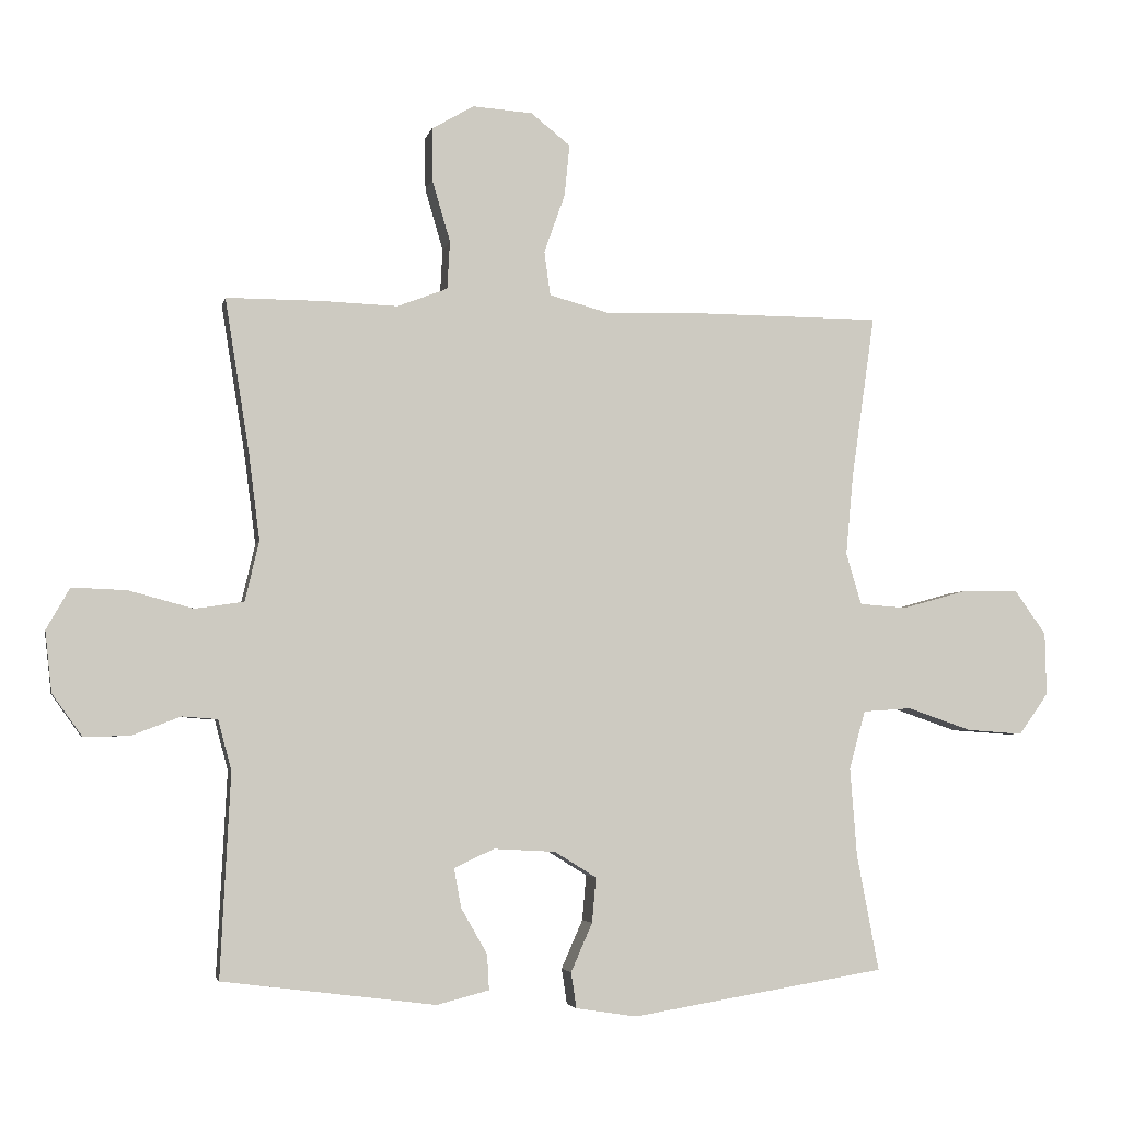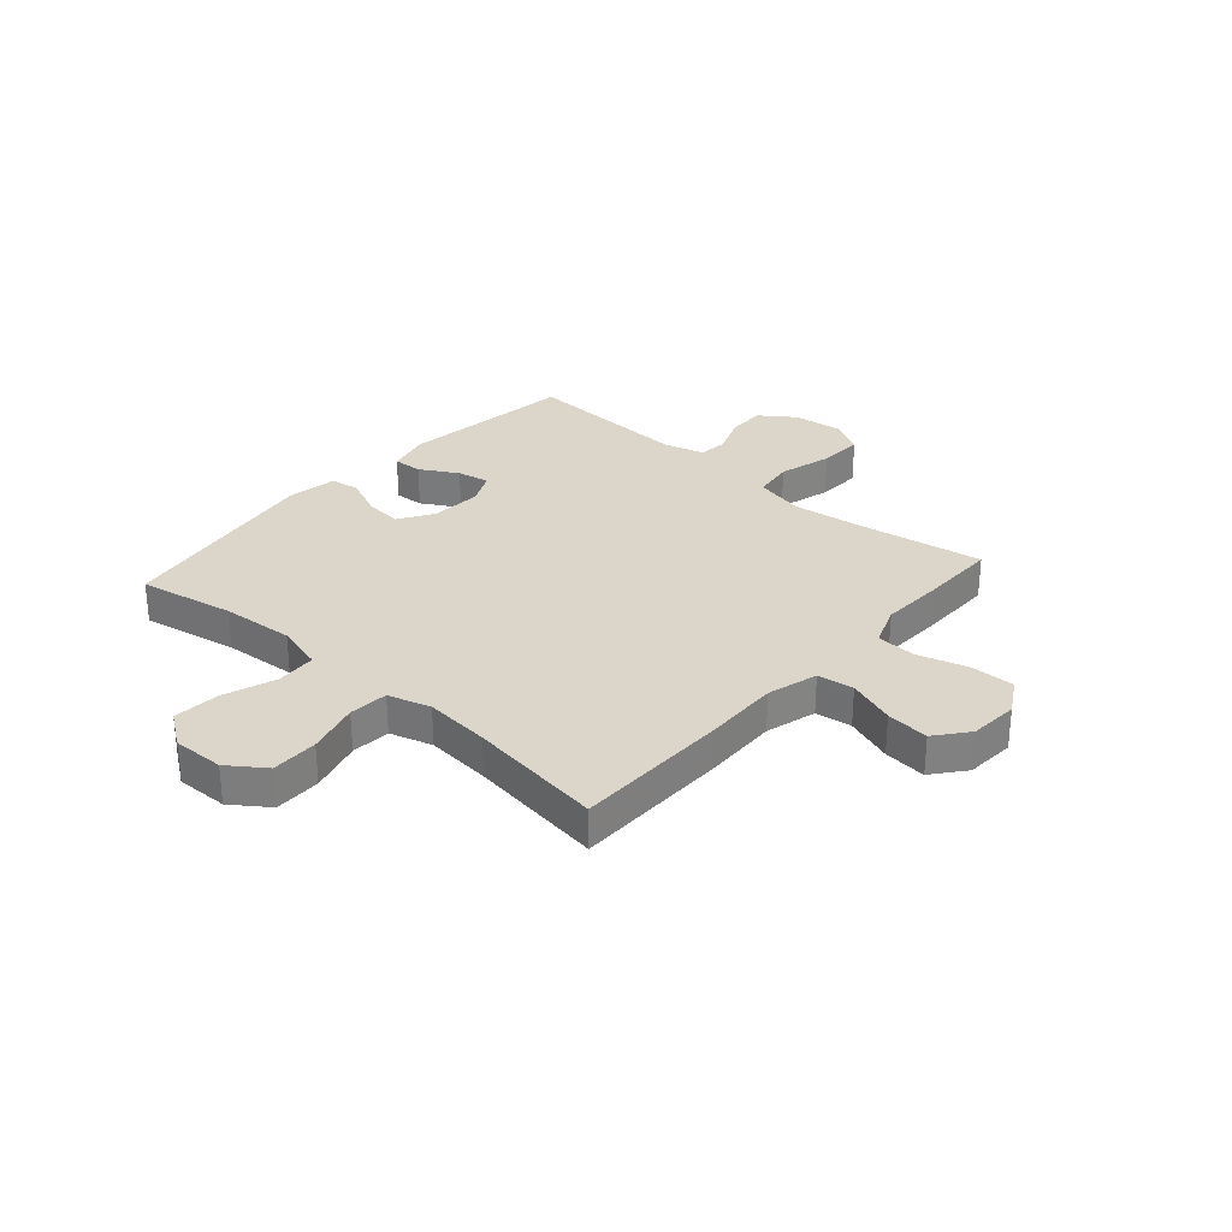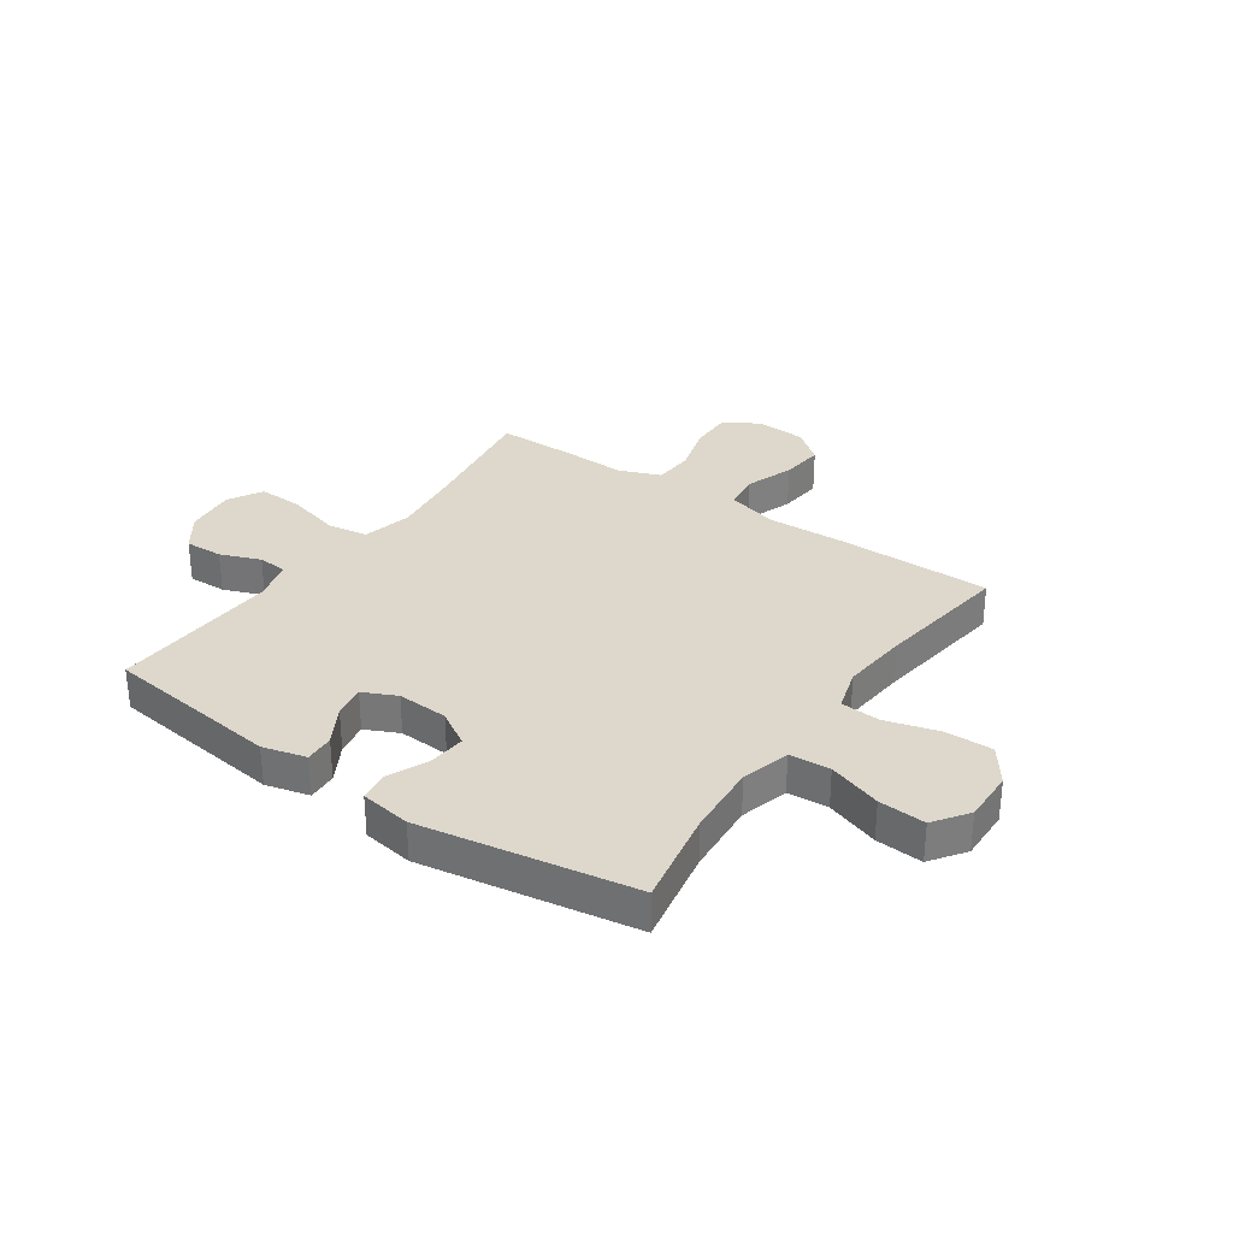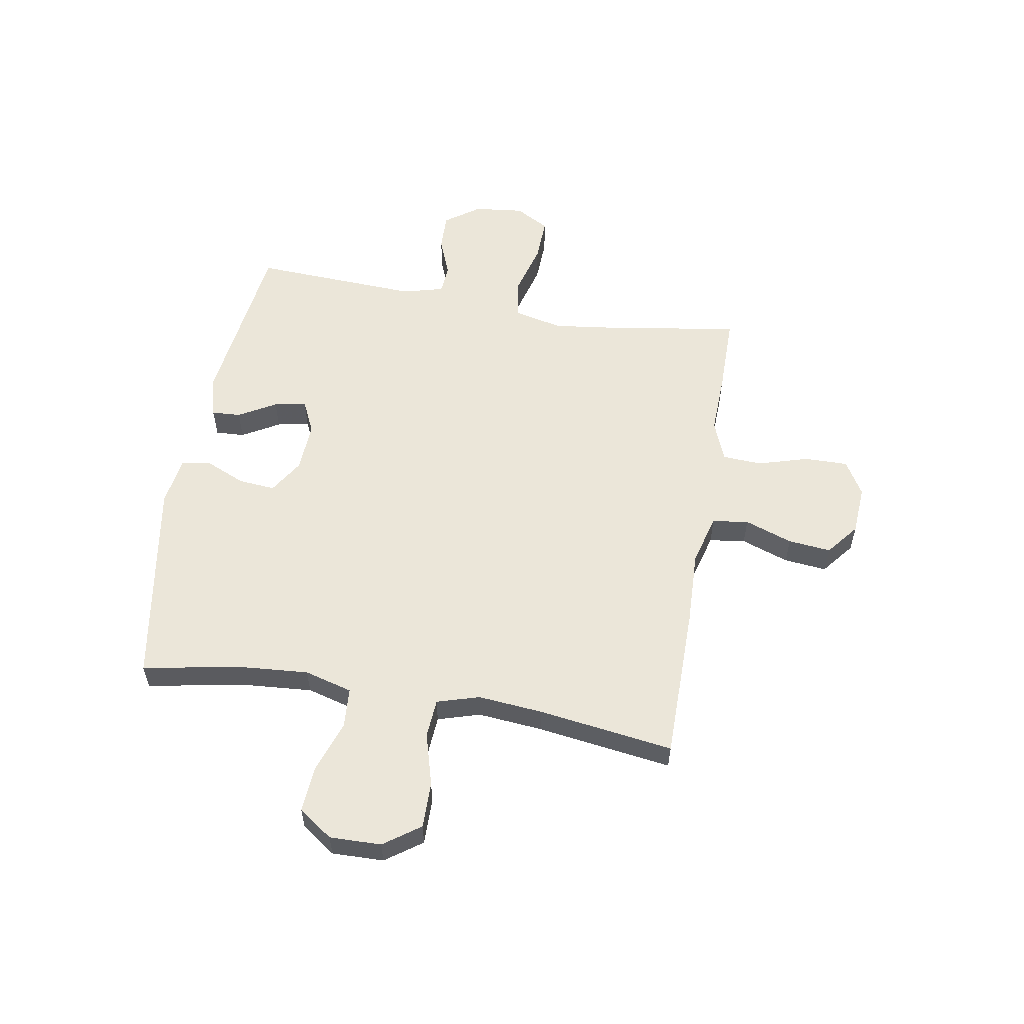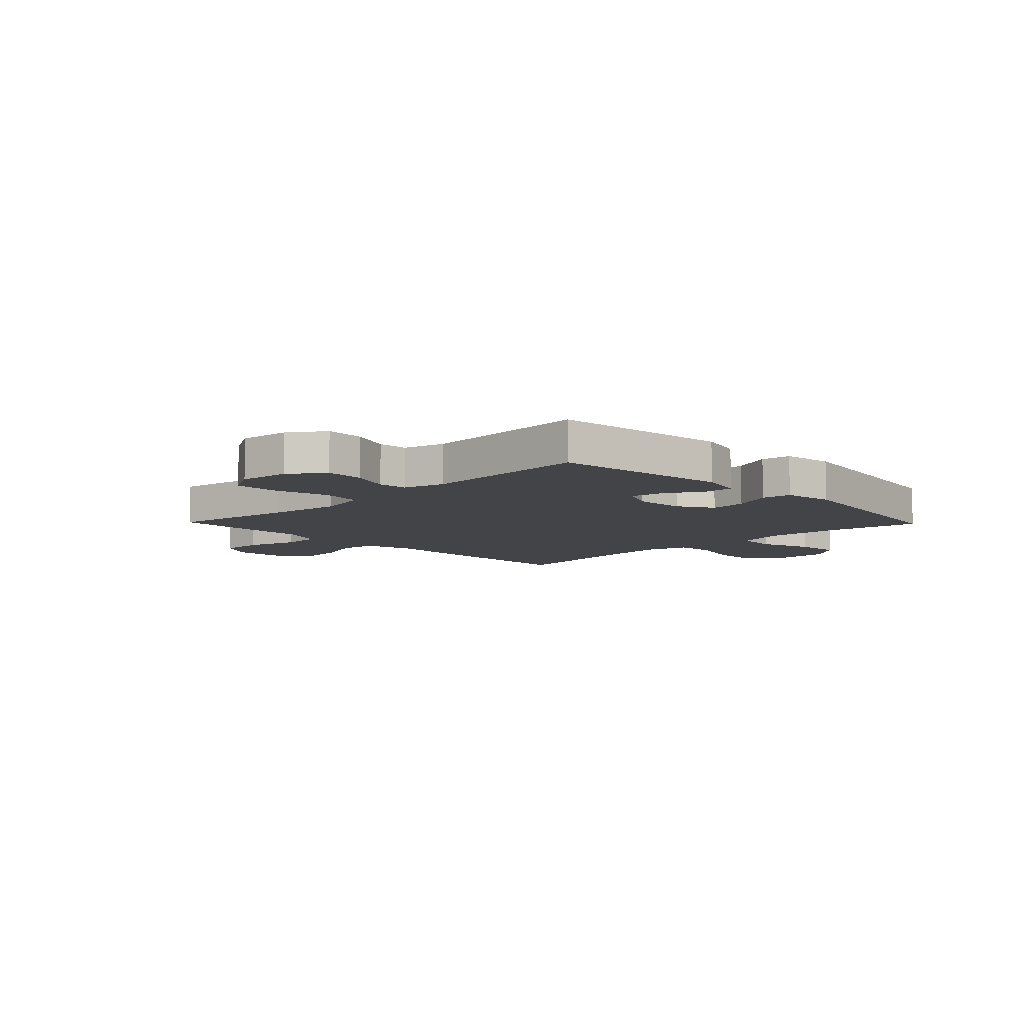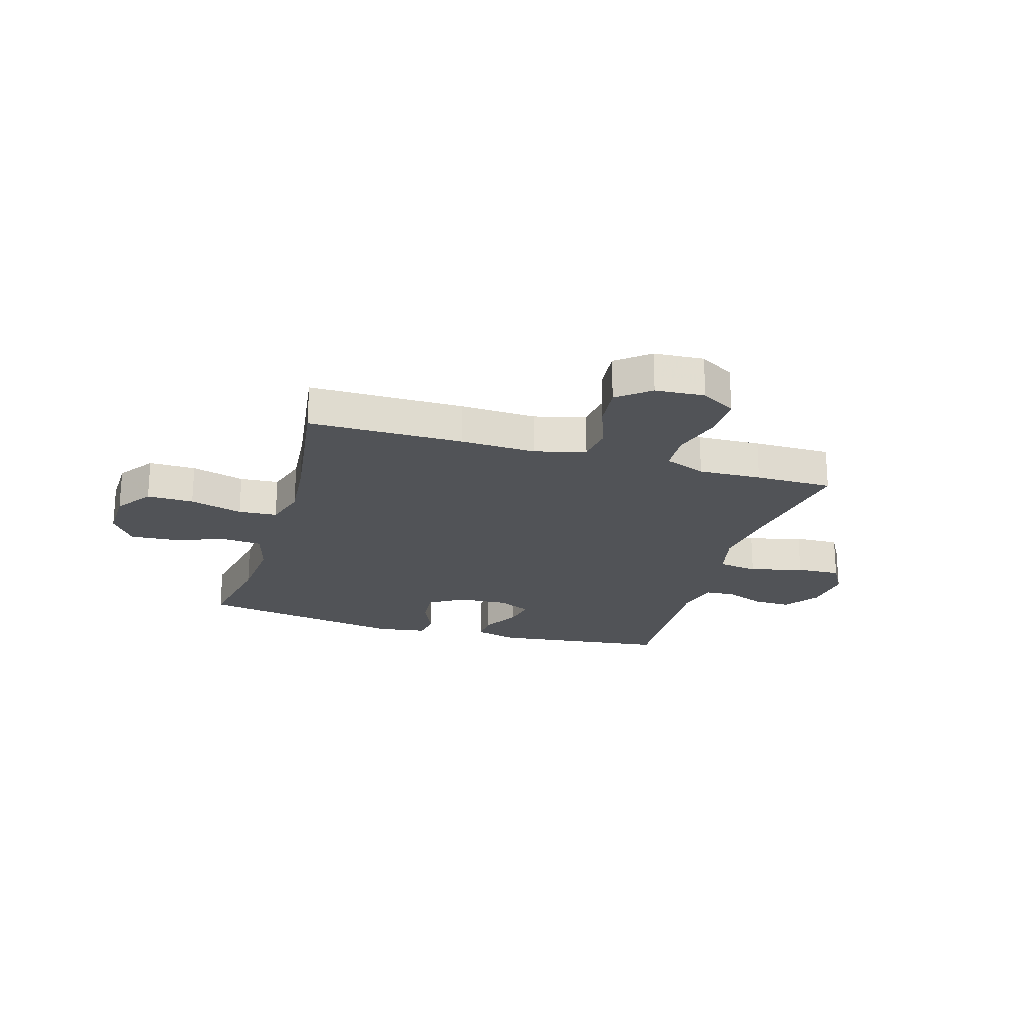
<metadata>
{"format":"obj","ext":"obj","renderer":"f3d","projection":"perspective","resolution":1024,"background":"white","views":[{"elev":-4.1,"azim":168.4,"up":"+Z"},{"elev":29.9,"azim":-48.5,"up":"+Y"},{"elev":31.3,"azim":-145.3,"up":"+Y"},{"elev":56.4,"azim":-80.3,"up":"+Y"},{"elev":-8.2,"azim":134.1,"up":"+Y"},{"elev":-22.1,"azim":-16.5,"up":"+Y"}]}
</metadata>
<code>
v -0.5 0.07 -0.5
v -0.467 0.07 -0.326
v -0.457 0.07 -0.194
v -0.481 0.07 -0.107
v -0.554 0.07 -0.102
v -0.65 0.07 -0.135
v -0.734 0.07 -0.141
v -0.778 0.07 -0.079
v -0.776 0.07 0.015
v -0.729 0.07 0.081
v -0.644 0.07 0.08
v -0.548 0.07 0.053
v -0.477 0.07 0.058
v -0.454 0.07 0.135
v -0.465 0.07 0.254
v -0.5 0.07 0.5
v -0.219 0.07 0.501
v -0.081 0.07 0.496
v 0.011 0.07 0.521
v 0.02 0.07 0.587
v -0.011 0.07 0.674
v -0.019 0.07 0.752
v 0.04 0.07 0.799
v 0.13 0.07 0.805
v 0.193 0.07 0.768
v 0.192 0.07 0.689
v 0.165 0.07 0.597
v 0.169 0.07 0.525
v 0.244 0.07 0.496
v 0.359 0.07 0.5
v 0.5 0.07 0.5
v 0.464 0.07 0.274
v 0.447 0.07 0.141
v 0.468 0.07 0.051
v 0.541 0.07 0.04
v 0.638 0.07 0.066
v 0.719 0.07 0.069
v 0.754 0.07 0.007
v 0.744 0.07 -0.084
v 0.699 0.07 -0.147
v 0.63 0.07 -0.145
v 0.558 0.07 -0.117
v 0.505 0.07 -0.121
v 0.485 0.07 -0.196
v 0.5 0.07 -0.5
v 0.181 0.07 -0.54
v 0.103 0.07 -0.52
v 0.106 0.07 -0.467
v 0.145 0.07 -0.399
v 0.156 0.07 -0.34
v 0.096 0.07 -0.312
v 0.004 0.07 -0.317
v -0.059 0.07 -0.356
v -0.053 0.07 -0.423
v -0.021 0.07 -0.496
v -0.029 0.07 -0.549
v -0.12 0.07 -0.563
v -0.5 0 -0.5
v -0.467 0 -0.326
v -0.457 0 -0.194
v -0.481 0 -0.107
v -0.554 0 -0.102
v -0.65 0 -0.135
v -0.734 0 -0.141
v -0.778 0 -0.079
v -0.776 0 0.015
v -0.729 0 0.081
v -0.644 0 0.08
v -0.548 0 0.053
v -0.477 0 0.058
v -0.454 0 0.135
v -0.465 0 0.254
v -0.5 0 0.5
v -0.219 0 0.501
v -0.081 0 0.496
v 0.011 0 0.521
v 0.02 0 0.587
v -0.011 0 0.674
v -0.019 0 0.752
v 0.04 0 0.799
v 0.13 0 0.805
v 0.193 0 0.768
v 0.192 0 0.689
v 0.165 0 0.597
v 0.169 0 0.525
v 0.244 0 0.496
v 0.359 0 0.5
v 0.5 0 0.5
v 0.464 0 0.274
v 0.447 0 0.141
v 0.468 0 0.051
v 0.541 0 0.04
v 0.638 0 0.066
v 0.719 0 0.069
v 0.754 0 0.007
v 0.744 0 -0.084
v 0.699 0 -0.147
v 0.63 0 -0.145
v 0.558 0 -0.117
v 0.505 0 -0.121
v 0.485 0 -0.196
v 0.5 0 -0.5
v 0.181 0 -0.54
v 0.103 0 -0.52
v 0.106 0 -0.467
v 0.145 0 -0.399
v 0.156 0 -0.34
v 0.096 0 -0.312
v 0.004 0 -0.317
v -0.059 0 -0.356
v -0.053 0 -0.423
v -0.021 0 -0.496
v -0.029 0 -0.549
v -0.12 0 -0.563
f 54 55 56 57
f 53 54 57 1
f 52 53 1 2
f 51 52 2 3
f 46 47 48 49
f 44 45 46 49
f 43 44 49 50
f 39 40 41 42
f 39 42 43
f 38 39 43
f 35 36 37 38
f 34 35 38 43
f 33 34 43 50
f 29 30 31 32
f 28 29 32 33
f 24 25 26 27
f 24 27 28
f 23 24 28
f 20 21 22 23
f 20 23 28
f 19 20 28 33
f 15 16 17 18
f 14 15 18 19
f 13 14 19 33
f 9 10 11 12
f 9 12 13
f 5 6 7 8
f 4 5 8 9
f 51 3 4
f 51 4 9 13
f 13 33 50 51
f 114 113 112 111
f 58 114 111 110
f 59 58 110 109
f 60 59 109 108
f 106 105 104 103
f 106 103 102 101
f 107 106 101 100
f 99 98 97 96
f 100 99 96
f 100 96 95
f 95 94 93 92
f 100 95 92 91
f 107 100 91 90
f 89 88 87 86
f 90 89 86 85
f 84 83 82 81
f 85 84 81
f 85 81 80
f 80 79 78 77
f 85 80 77
f 90 85 77 76
f 75 74 73 72
f 76 75 72 71
f 90 76 71 70
f 69 68 67 66
f 70 69 66
f 65 64 63 62
f 66 65 62 61
f 61 60 108
f 70 66 61 108
f 108 107 90 70
f 1 58 59 2
f 2 59 60 3
f 3 60 61 4
f 4 61 62 5
f 5 62 63 6
f 6 63 64 7
f 7 64 65 8
f 8 65 66 9
f 9 66 67 10
f 10 67 68 11
f 11 68 69 12
f 12 69 70 13
f 13 70 71 14
f 14 71 72 15
f 15 72 73 16
f 16 73 74 17
f 17 74 75 18
f 18 75 76 19
f 19 76 77 20
f 20 77 78 21
f 21 78 79 22
f 22 79 80 23
f 23 80 81 24
f 24 81 82 25
f 25 82 83 26
f 26 83 84 27
f 27 84 85 28
f 28 85 86 29
f 29 86 87 30
f 30 87 88 31
f 31 88 89 32
f 32 89 90 33
f 33 90 91 34
f 34 91 92 35
f 35 92 93 36
f 36 93 94 37
f 37 94 95 38
f 38 95 96 39
f 39 96 97 40
f 40 97 98 41
f 41 98 99 42
f 42 99 100 43
f 43 100 101 44
f 44 101 102 45
f 45 102 103 46
f 46 103 104 47
f 47 104 105 48
f 48 105 106 49
f 49 106 107 50
f 50 107 108 51
f 51 108 109 52
f 52 109 110 53
f 53 110 111 54
f 54 111 112 55
f 55 112 113 56
f 56 113 114 57
f 57 114 58 1

</code>
